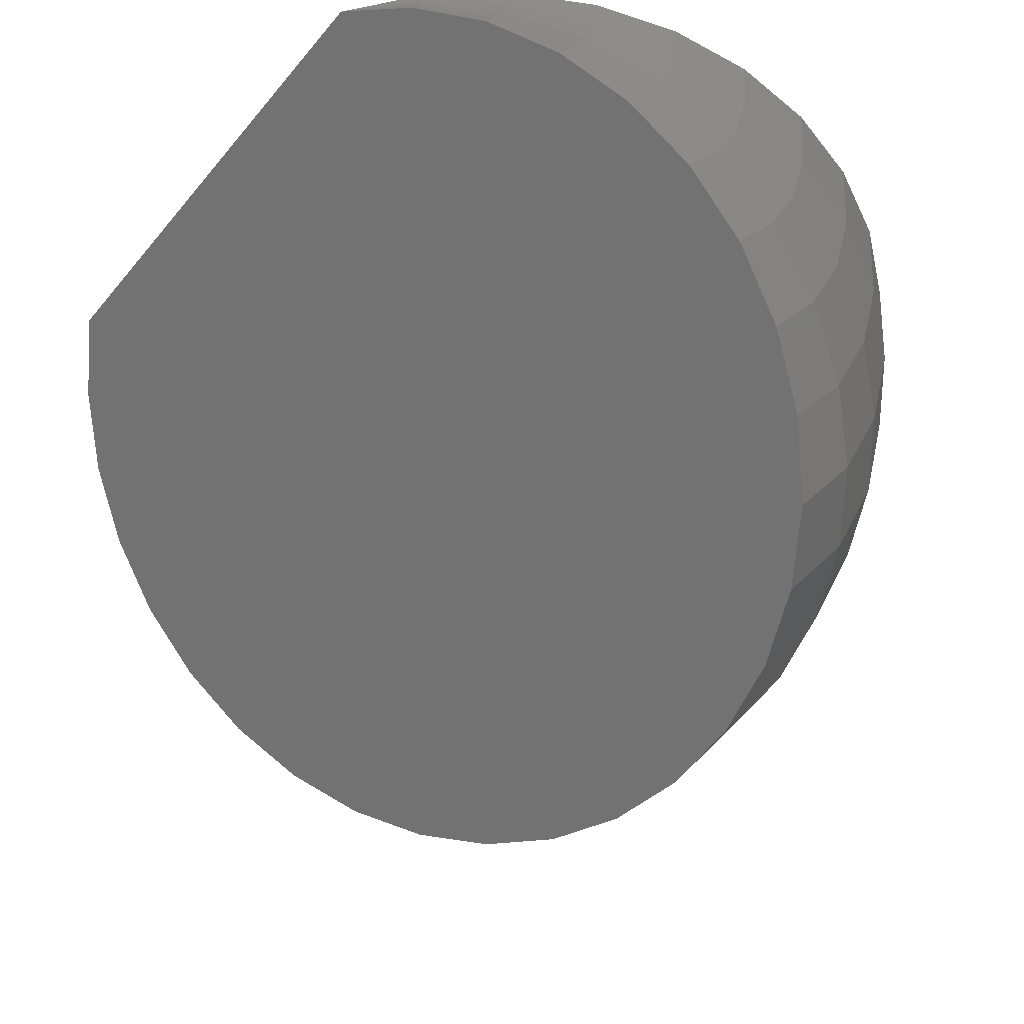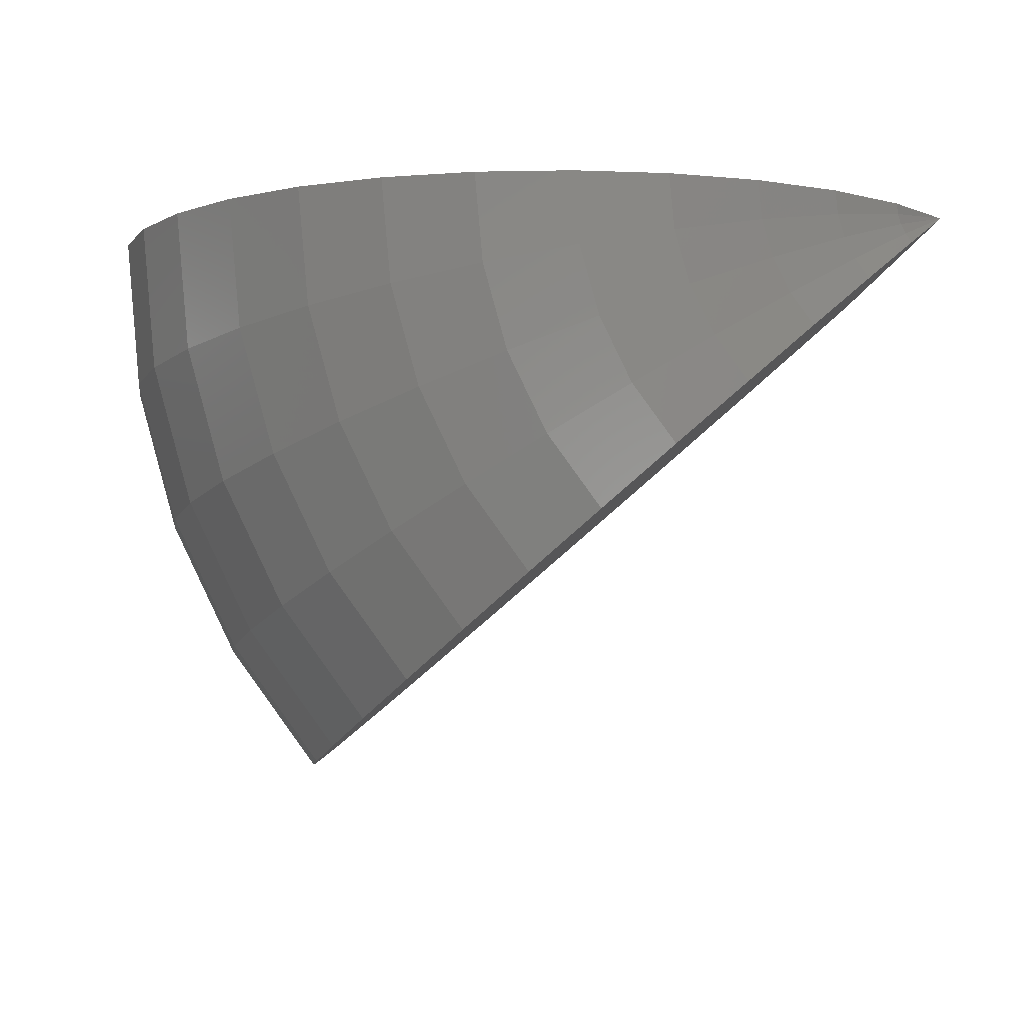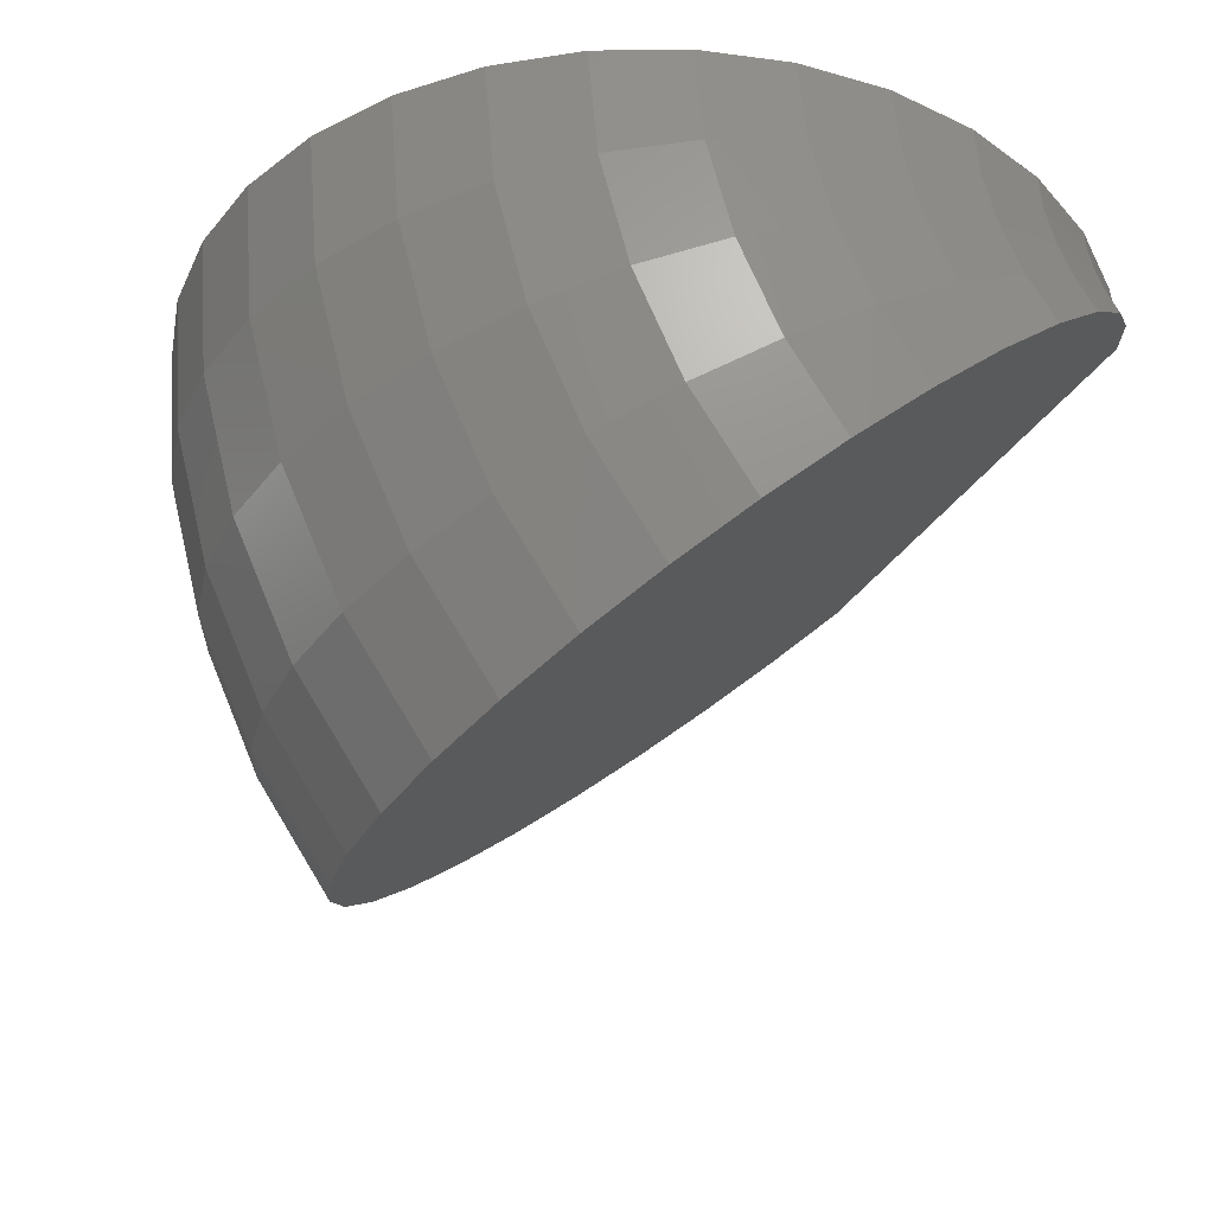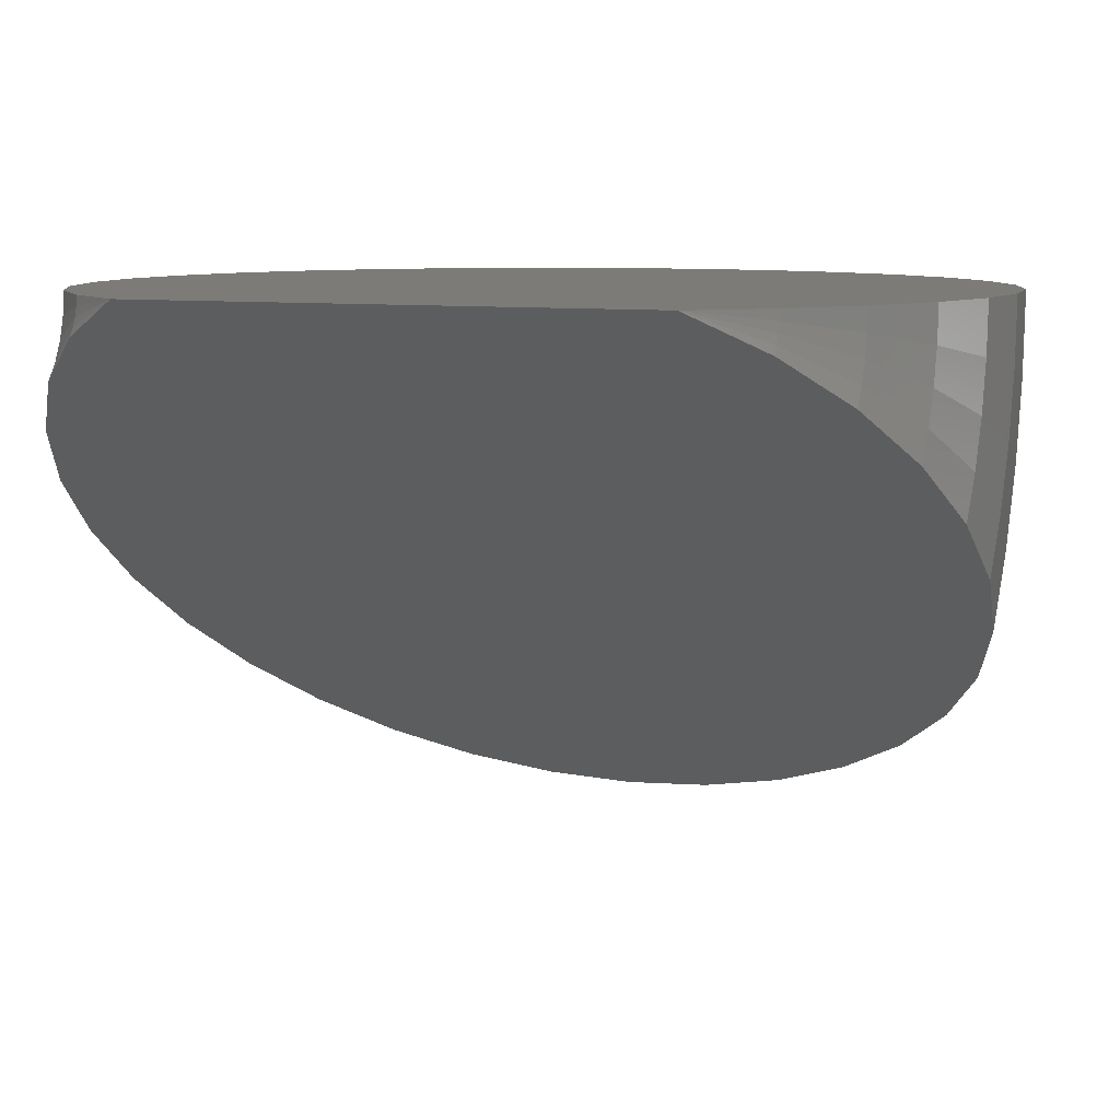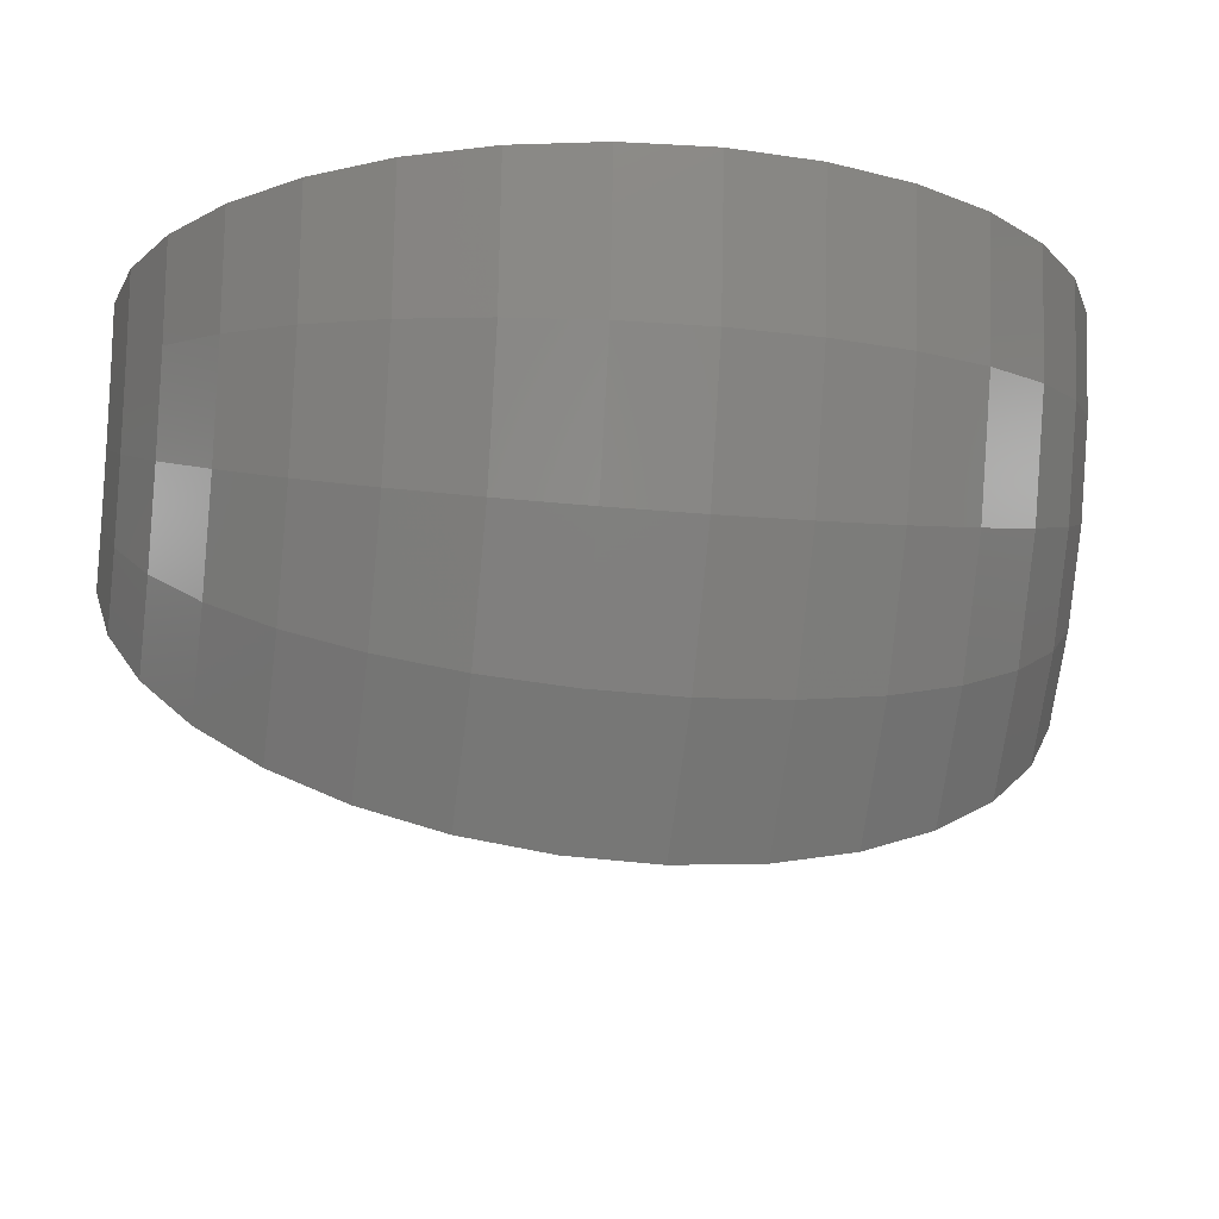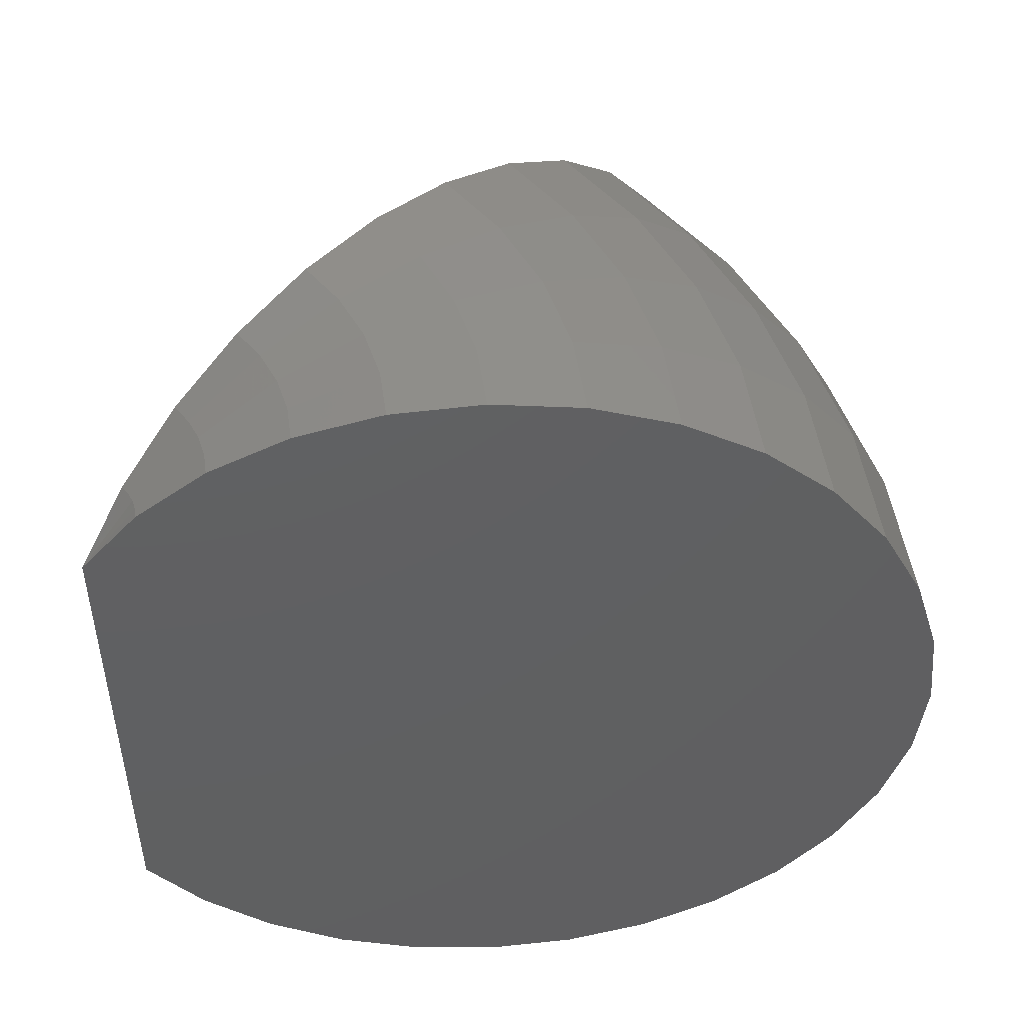
<metadata>
{"format":"stl","ext":"stl","renderer":"f3d","projection":"perspective","resolution":1024,"background":"white","views":[{"elev":-46.0,"azim":143.0,"up":"+Y"},{"elev":-4.8,"azim":-2.3,"up":"+Y"},{"elev":-33.8,"azim":-27.5,"up":"+Y"},{"elev":8.5,"azim":110.8,"up":"+Y"},{"elev":-15.2,"azim":-102.7,"up":"+Y"},{"elev":48.8,"azim":176.9,"up":"+Z"}]}
</metadata>
<code>
# stl→obj: 128 verts, 252 faces
v 0.003799 -0.08973 0.1262
v 0.04294 -0.05577 0.1266
v 0.02336 -0.07277 0.1289
v -0.01498 -0.106 0.1185
v 0.06181 -0.03941 0.1192
v 0.07925 -0.02428 0.1072
v 0.07925 -0.02428 -0.1162
v -0.01498 -0.106 -0.1275
v 0.06181 -0.03941 -0.1283
v 0.003799 -0.08973 -0.1352
v 0.04294 -0.05577 -0.1356
v 0.02336 -0.07277 -0.138
v 0.1072 -6.574e-19 -0.08002
v 0.1072 3.533e-18 -0.004523
v -0.07668 -0.1595 -0.004523
v -0.07477 -0.1579 -0.03043
v -0.06908 -0.153 -0.05536
v -0.05985 -0.1449 -0.07835
v -0.04743 -0.1342 -0.09853
v 0.09458 -0.01098 -0.09994
v 0.1072 7.724e-18 0.07097
v -0.05985 -0.1449 0.0693
v -0.06908 -0.153 0.04631
v -0.07477 -0.1579 0.02139
v -0.04743 -0.1342 0.08948
v 0.09458 -0.01098 0.0909
v -0.03228 -0.121 0.1061
v -0.03228 -0.121 -0.1151
v -0.003807 7.385e-17 0.1289
v 0.02212 5.903e-17 0.1266
v -0.0297 8.837e-17 0.1262
v -0.05456 1.02e-16 0.1185
v 0.0471 4.447e-17 0.1192
v 0.07018 3.073e-17 0.1072
v 0.0471 3.073e-17 -0.1283
v -0.05456 8.837e-17 -0.1275
v 0.07018 1.833e-17 -0.1162
v -0.0297 7.386e-17 -0.1352
v 0.02212 4.448e-17 -0.1356
v -0.003807 5.904e-17 -0.138
v 0.09048 7.727e-18 -0.09994
v -0.09751 1.143e-16 -0.09853
v -0.114 1.248e-16 -0.07835
v -0.1262 1.33e-16 -0.05536
v -0.1337 1.386e-16 -0.03043
v -0.1362 1.415e-16 -0.004523
v -0.1337 1.415e-16 0.02139
v -0.1262 1.386e-16 0.04631
v -0.114 1.33e-16 0.0693
v -0.07746 1.143e-16 0.1061
v 0.09048 1.832e-17 0.0909
v -0.09751 1.248e-16 0.08948
v -0.07746 1.02e-16 -0.1151
v 0.09075 -0.002977 0.0909
v 0.09154 -0.005859 0.0909
v 0.09283 -0.008554 0.0909
v 0.09283 -0.008554 -0.09994
v 0.09154 -0.005859 -0.09994
v 0.09075 -0.002977 -0.09994
v 0.07538 -0.01892 0.1072
v 0.05553 -0.03071 0.1192
v 0.03405 -0.04346 0.1266
v 0.01176 -0.0567 0.1289
v -0.0105 -0.06992 0.1262
v -0.03188 -0.08262 0.1185
v -0.05157 -0.09431 0.1061
v -0.06881 -0.1046 0.08948
v -0.08295 -0.113 0.0693
v -0.09346 -0.1192 0.04631
v -0.09992 -0.123 0.02139
v -0.1021 -0.1243 -0.004523
v -0.09992 -0.123 -0.03043
v -0.09346 -0.1192 -0.05536
v -0.08295 -0.113 -0.07835
v -0.06881 -0.1046 -0.09853
v -0.05157 -0.09431 -0.1151
v -0.03188 -0.08262 -0.1275
v -0.0105 -0.06992 -0.1352
v 0.01176 -0.0567 -0.138
v 0.03405 -0.04346 -0.1356
v 0.05553 -0.03071 -0.1283
v 0.07538 -0.01892 -0.1162
v 0.07077 -0.006584 0.1072
v 0.04806 -0.01069 0.1192
v 0.02348 -0.01512 0.1266
v -0.00204 -0.01973 0.1289
v -0.02752 -0.02433 0.1262
v -0.05199 -0.02875 0.1185
v -0.07452 -0.03282 0.1061
v -0.09426 -0.03638 0.08948
v -0.1104 -0.03931 0.0693
v -0.1225 -0.04148 0.04631
v -0.1299 -0.04281 0.02139
v -0.1324 -0.04326 -0.004523
v -0.1299 -0.04281 -0.03043
v -0.1225 -0.04148 -0.05536
v -0.1104 -0.03931 -0.07835
v -0.09426 -0.03638 -0.09853
v -0.07452 -0.03282 -0.1151
v -0.05199 -0.02875 -0.1275
v -0.02752 -0.02433 -0.1352
v -0.00204 -0.01973 -0.138
v 0.02348 -0.01512 -0.1356
v 0.04806 -0.01069 -0.1283
v 0.07077 -0.006584 -0.1162
v 0.07252 -0.01296 0.1072
v 0.0509 -0.02103 0.1192
v 0.0275 -0.02977 0.1266
v 0.003205 -0.03884 0.1289
v -0.02105 -0.04789 0.1262
v -0.04435 -0.05659 0.1185
v -0.0658 -0.06459 0.1061
v -0.08458 -0.07161 0.08948
v -0.1 -0.07736 0.0693
v -0.1114 -0.08163 0.04631
v -0.1185 -0.08426 0.02139
v -0.1209 -0.08515 -0.004523
v -0.1185 -0.08426 -0.03043
v -0.1114 -0.08163 -0.05536
v -0.1 -0.07736 -0.07835
v -0.08458 -0.07161 -0.09853
v -0.0658 -0.06459 -0.1151
v -0.04435 -0.05659 -0.1275
v -0.02105 -0.04789 -0.1352
v 0.003205 -0.03884 -0.138
v 0.0275 -0.02977 -0.1356
v 0.0509 -0.02103 -0.1283
v 0.07252 -0.01296 -0.1162
f 1 2 3
f 2 1 4
f 2 4 5
f 6 5 4
f 7 8 9
f 9 8 10
f 9 10 11
f 11 10 12
f 13 14 15
f 13 15 16
f 13 16 17
f 13 17 18
f 13 18 19
f 13 19 20
f 14 21 22
f 14 22 23
f 14 23 24
f 14 24 15
f 22 21 25
f 25 21 26
f 25 26 27
f 27 26 6
f 27 6 4
f 20 19 7
f 7 19 28
f 7 28 8
f 29 30 31
f 32 31 30
f 33 32 30
f 32 33 34
f 35 36 37
f 38 36 35
f 39 38 35
f 40 38 39
f 13 41 42
f 13 42 43
f 13 43 44
f 13 44 45
f 13 45 46
f 13 46 14
f 14 46 47
f 14 47 48
f 14 48 49
f 14 49 21
f 32 34 50
f 50 34 51
f 50 51 52
f 52 51 21
f 52 21 49
f 36 53 37
f 37 53 42
f 37 42 41
f 21 51 54
f 21 54 55
f 21 55 56
f 21 56 26
f 13 20 57
f 13 57 58
f 13 58 59
f 13 59 41
f 26 56 6
f 6 56 60
f 6 60 5
f 5 60 61
f 5 61 2
f 2 61 62
f 2 62 3
f 3 62 63
f 3 63 1
f 1 63 64
f 1 64 4
f 4 64 65
f 4 65 27
f 27 65 66
f 27 66 25
f 25 66 67
f 25 67 22
f 22 67 68
f 22 68 23
f 23 68 69
f 23 69 24
f 24 69 70
f 24 70 15
f 15 70 71
f 15 71 16
f 16 71 72
f 16 72 17
f 17 72 73
f 17 73 18
f 18 73 74
f 18 74 19
f 19 74 75
f 19 75 28
f 28 75 76
f 28 76 8
f 8 76 77
f 8 77 10
f 10 77 78
f 10 78 12
f 12 78 79
f 12 79 11
f 11 79 80
f 11 80 9
f 9 80 81
f 9 81 7
f 7 81 82
f 7 82 20
f 20 82 57
f 54 51 83
f 83 51 34
f 83 34 84
f 84 34 33
f 84 33 85
f 85 33 30
f 85 30 86
f 86 30 29
f 86 29 87
f 87 29 31
f 87 31 88
f 88 31 32
f 88 32 89
f 89 32 50
f 89 50 90
f 90 50 52
f 90 52 91
f 91 52 49
f 91 49 92
f 92 49 48
f 92 48 93
f 93 48 47
f 93 47 94
f 94 47 46
f 94 46 95
f 95 46 45
f 95 45 96
f 96 45 44
f 96 44 97
f 97 44 43
f 97 43 98
f 98 43 42
f 98 42 99
f 99 42 53
f 99 53 100
f 100 53 36
f 100 36 101
f 101 36 38
f 101 38 102
f 102 38 40
f 102 40 103
f 103 40 39
f 103 39 104
f 104 39 35
f 104 35 105
f 105 35 37
f 105 37 59
f 59 37 41
f 55 54 106
f 106 54 83
f 106 83 107
f 107 83 84
f 107 84 108
f 108 84 85
f 108 85 109
f 109 85 86
f 109 86 110
f 110 86 87
f 110 87 111
f 111 87 88
f 111 88 112
f 112 88 89
f 112 89 113
f 113 89 90
f 113 90 114
f 114 90 91
f 114 91 115
f 115 91 92
f 115 92 116
f 116 92 93
f 116 93 117
f 117 93 94
f 117 94 118
f 118 94 95
f 118 95 119
f 119 95 96
f 119 96 120
f 120 96 97
f 120 97 121
f 121 97 98
f 121 98 122
f 122 98 99
f 122 99 123
f 123 99 100
f 123 100 124
f 124 100 101
f 124 101 125
f 125 101 102
f 125 102 126
f 126 102 103
f 126 103 127
f 127 103 104
f 127 104 128
f 128 104 105
f 128 105 58
f 58 105 59
f 56 55 60
f 60 55 106
f 60 106 61
f 61 106 107
f 61 107 62
f 62 107 108
f 62 108 63
f 63 108 109
f 63 109 64
f 64 109 110
f 64 110 65
f 65 110 111
f 65 111 66
f 66 111 112
f 66 112 67
f 67 112 113
f 67 113 68
f 68 113 114
f 68 114 69
f 69 114 115
f 69 115 70
f 70 115 116
f 70 116 71
f 71 116 117
f 71 117 72
f 72 117 118
f 72 118 73
f 73 118 119
f 73 119 74
f 74 119 120
f 74 120 75
f 75 120 121
f 75 121 76
f 76 121 122
f 76 122 77
f 77 122 123
f 77 123 78
f 78 123 124
f 78 124 79
f 79 124 125
f 79 125 80
f 80 125 126
f 80 126 81
f 81 126 127
f 81 127 82
f 82 127 128
f 82 128 57
f 57 128 58

</code>
